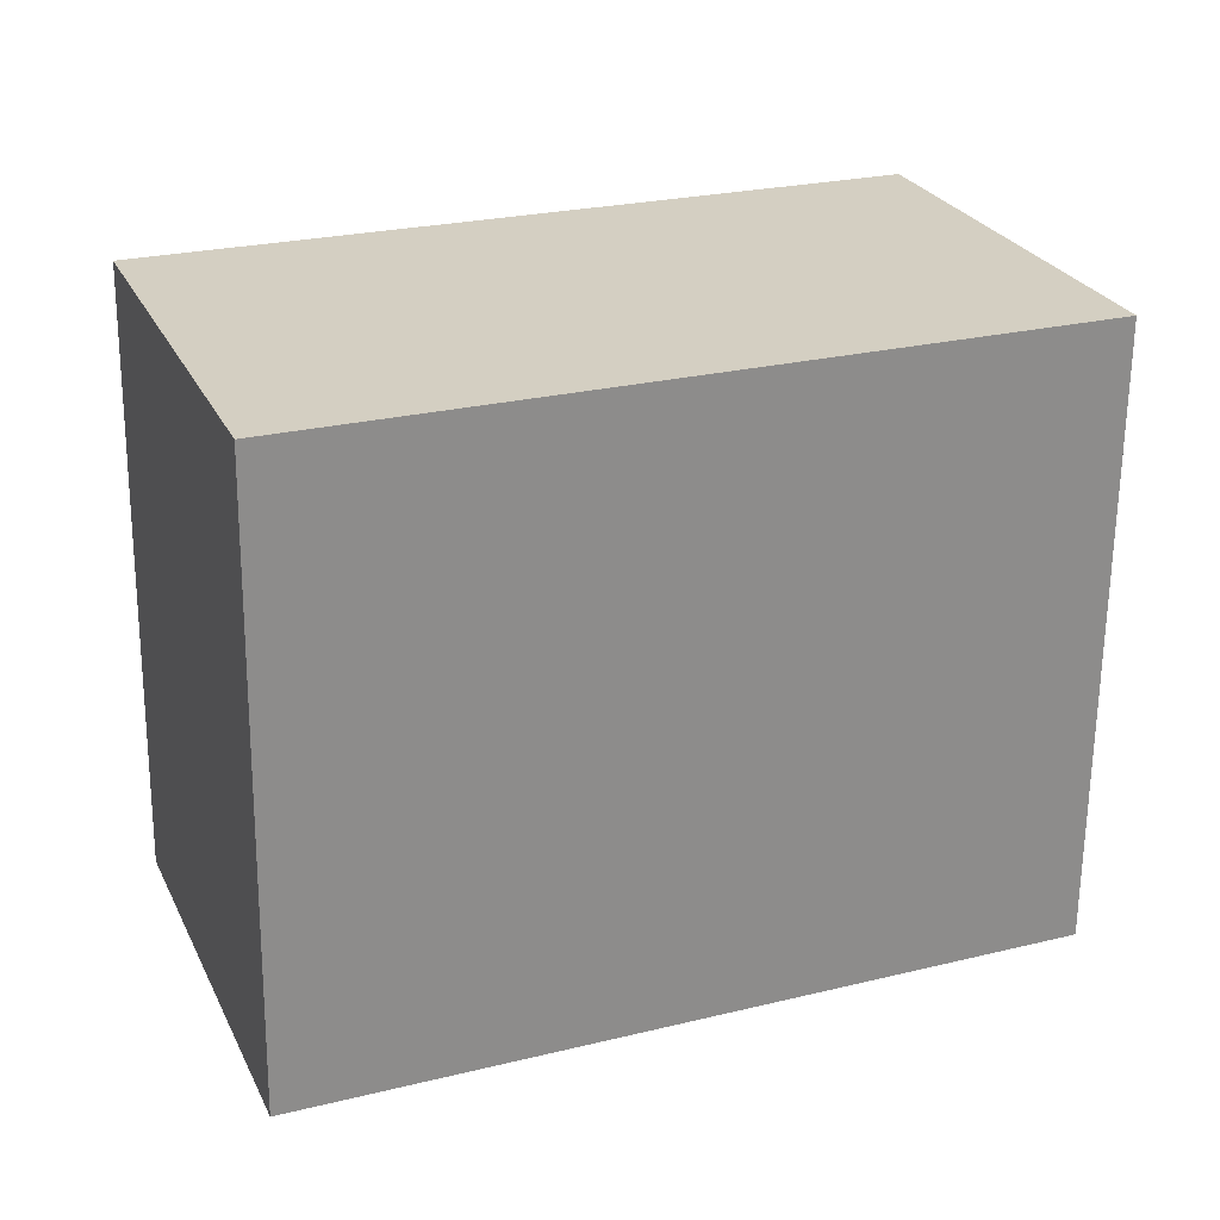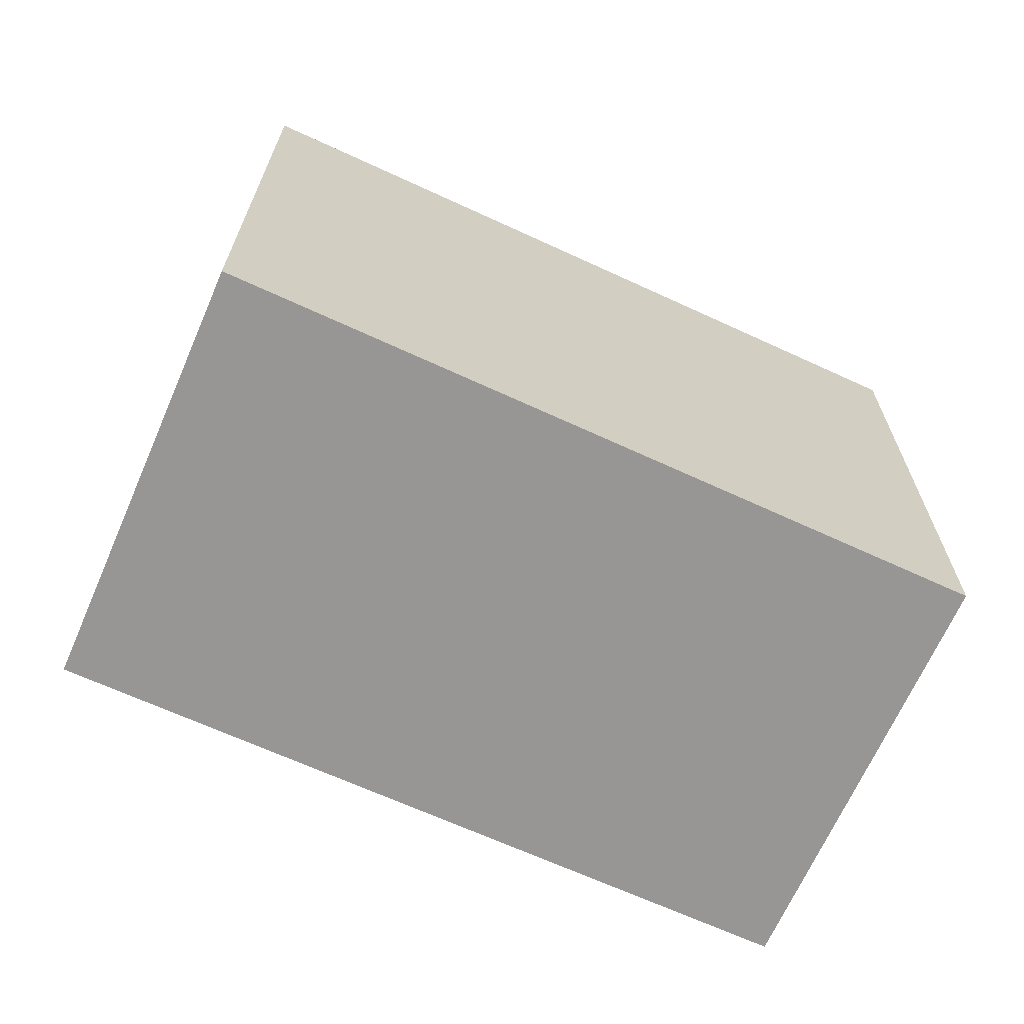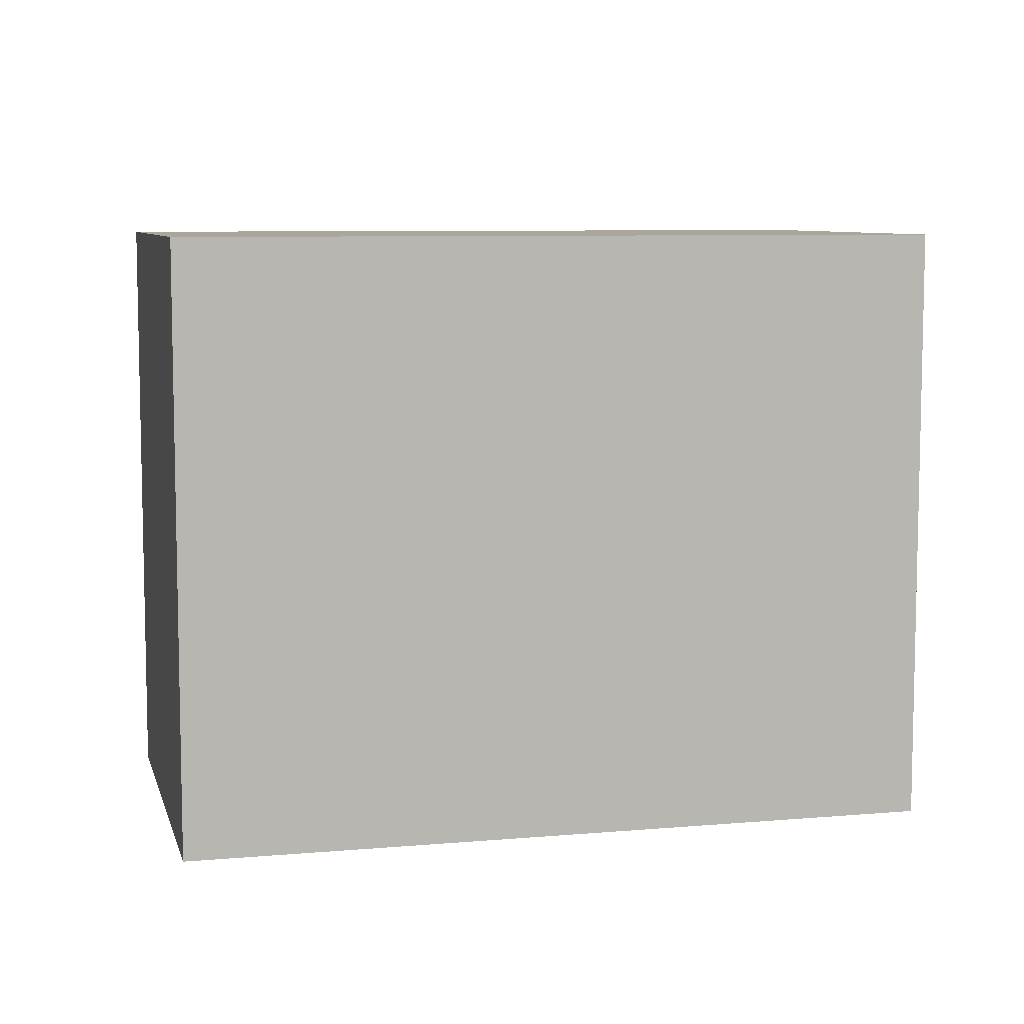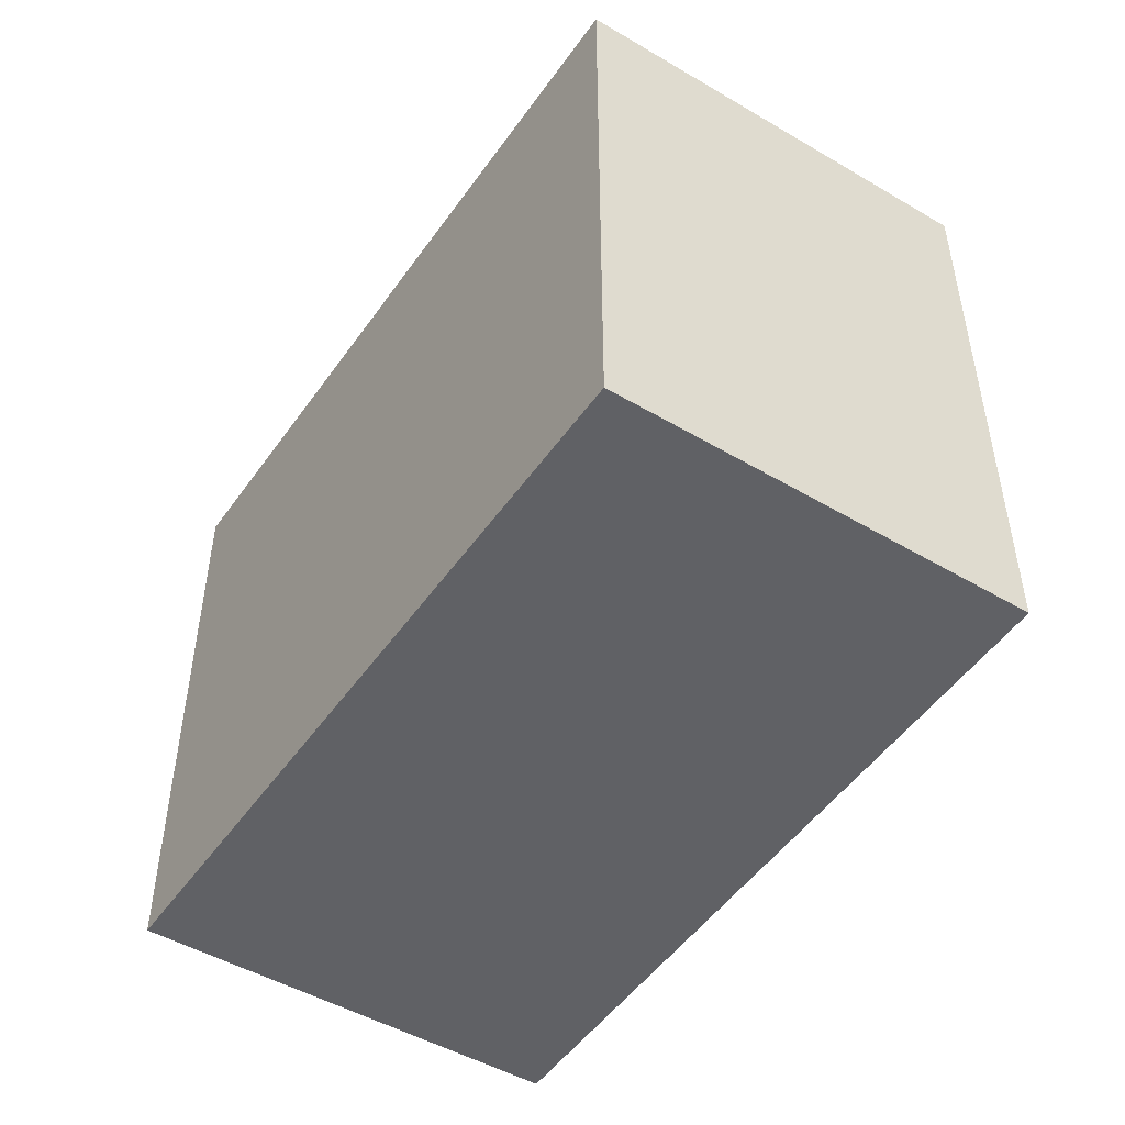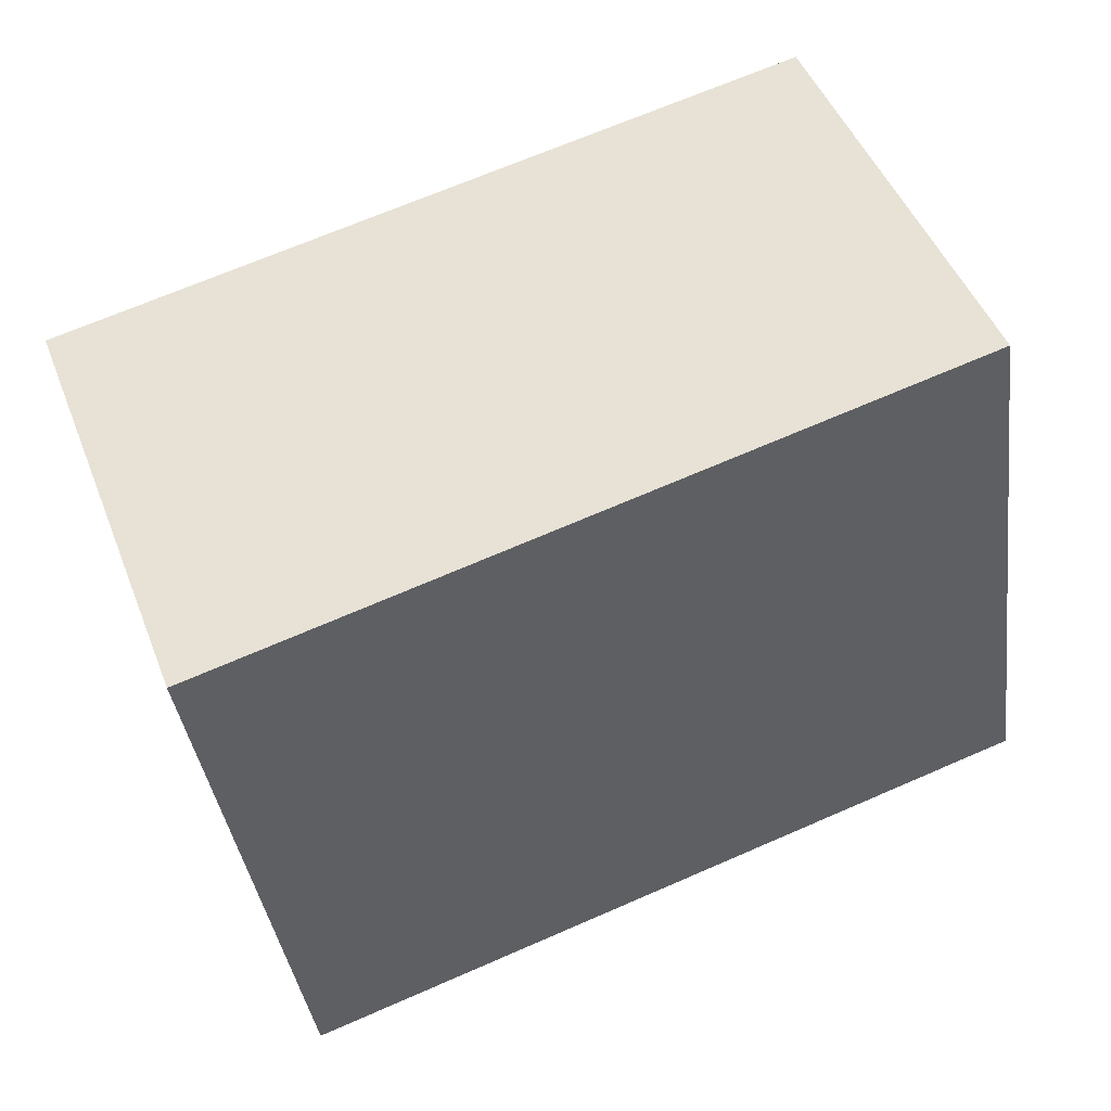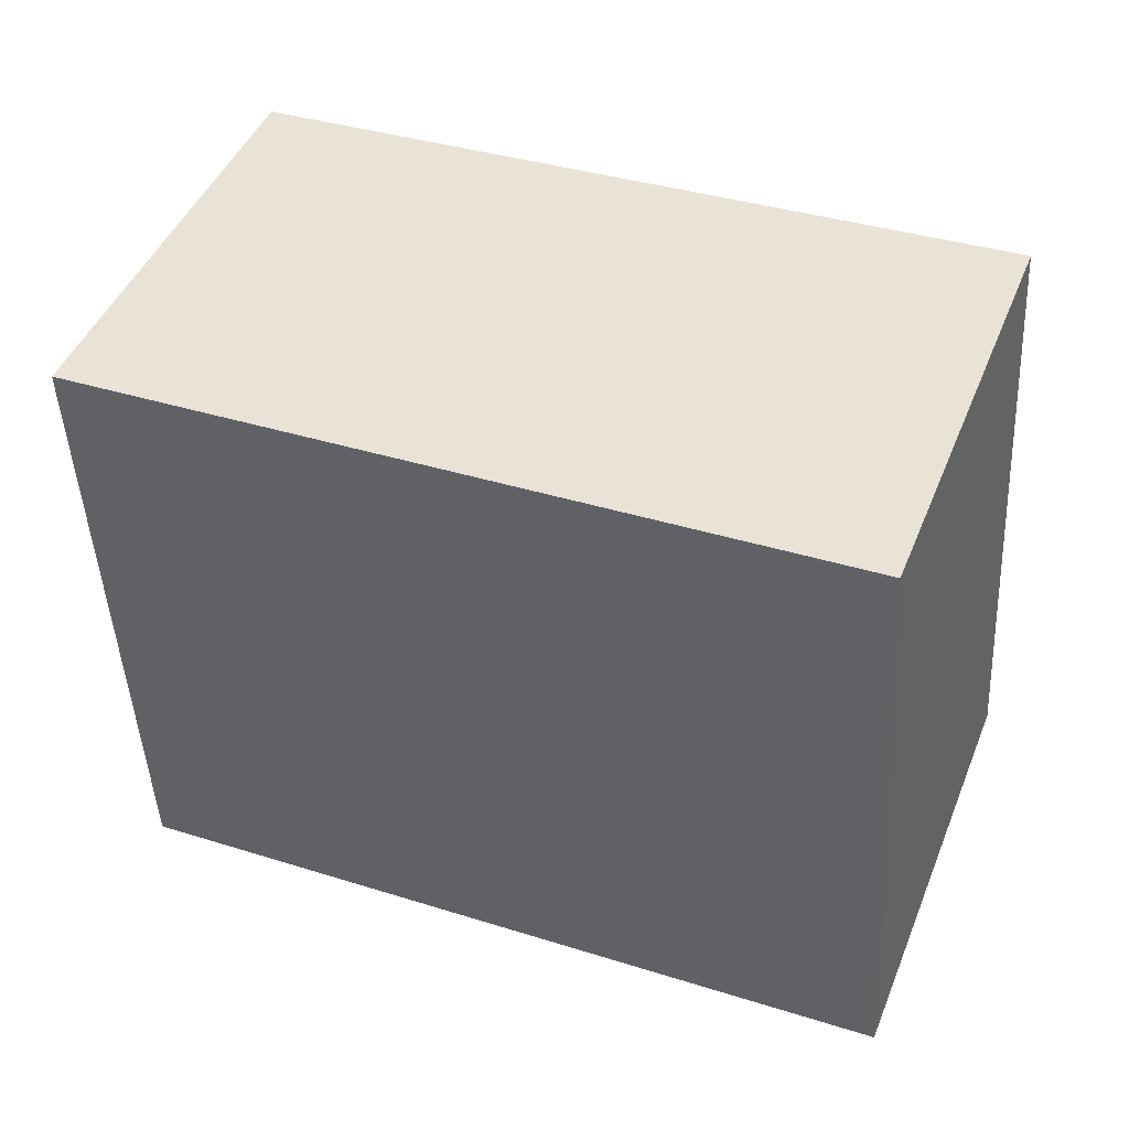
<metadata>
{"format":"obj","ext":"obj","renderer":"f3d","projection":"perspective","resolution":1024,"background":"white","views":[{"elev":-64.4,"azim":179.4,"up":"+Z"},{"elev":-67.8,"azim":177.5,"up":"+Y"},{"elev":7.8,"azim":8.0,"up":"+Y"},{"elev":-49.7,"azim":-101.5,"up":"+Y"},{"elev":-38.6,"azim":-172.3,"up":"+Z"},{"elev":-46.4,"azim":2.9,"up":"+Z"}]}
</metadata>
<code>
v  0 2.283 1.398e-16
v  3.281 2.283 0.439
v  2.692 2.283 -1.104
v  0.602 2.283 1.52
v  2.692 6.76e-17 -1.104
v  0 0 0
v  0.602 -9.307e-17 1.52
v  3.281 -2.688e-17 0.439
g defaultobject
f 1 2 3
f 2 1 4
f 5 1 3
f 1 5 6
f 6 4 1
f 4 6 7
f 7 2 4
f 2 7 8
f 8 3 2
f 3 8 5
f 8 6 5
f 6 8 7

</code>
